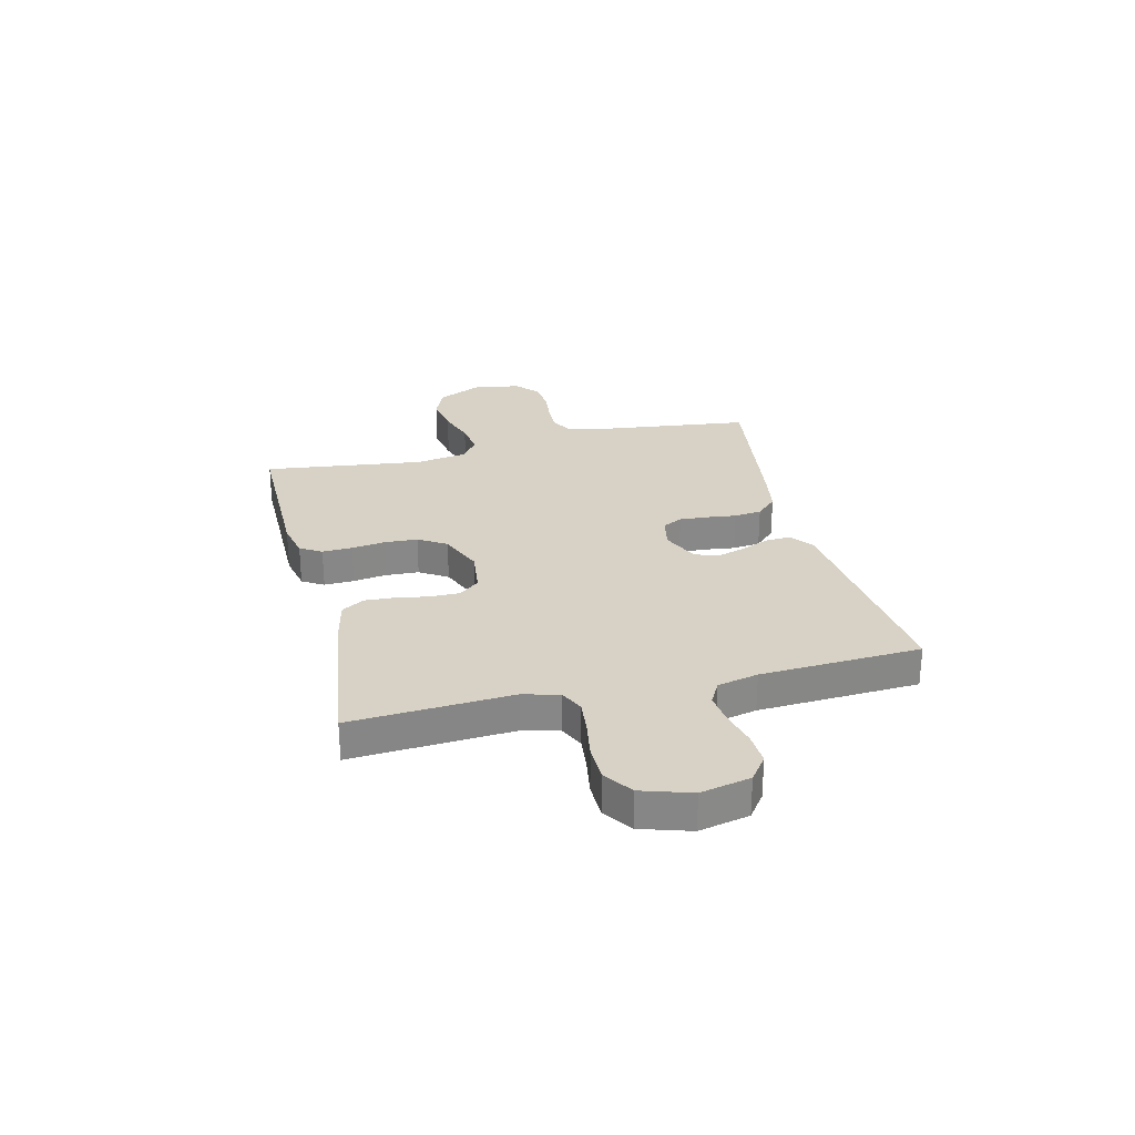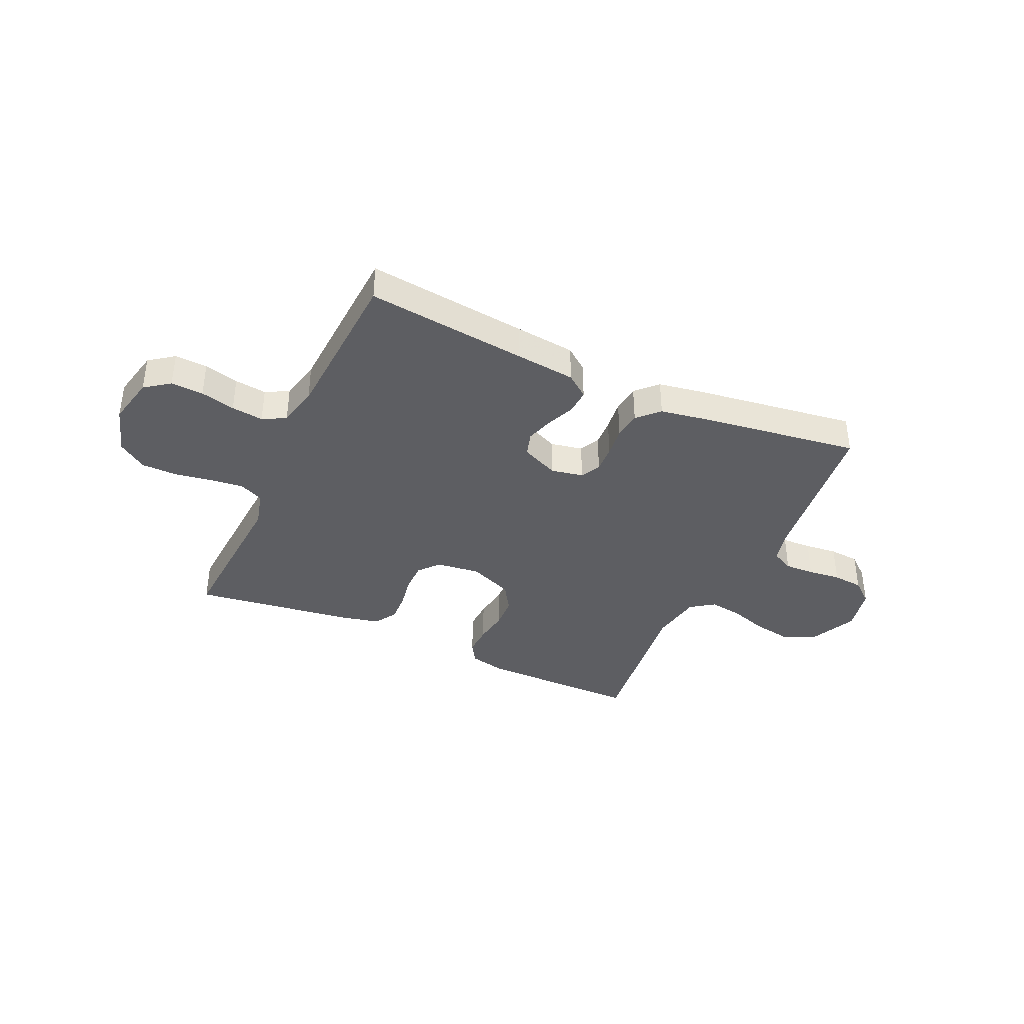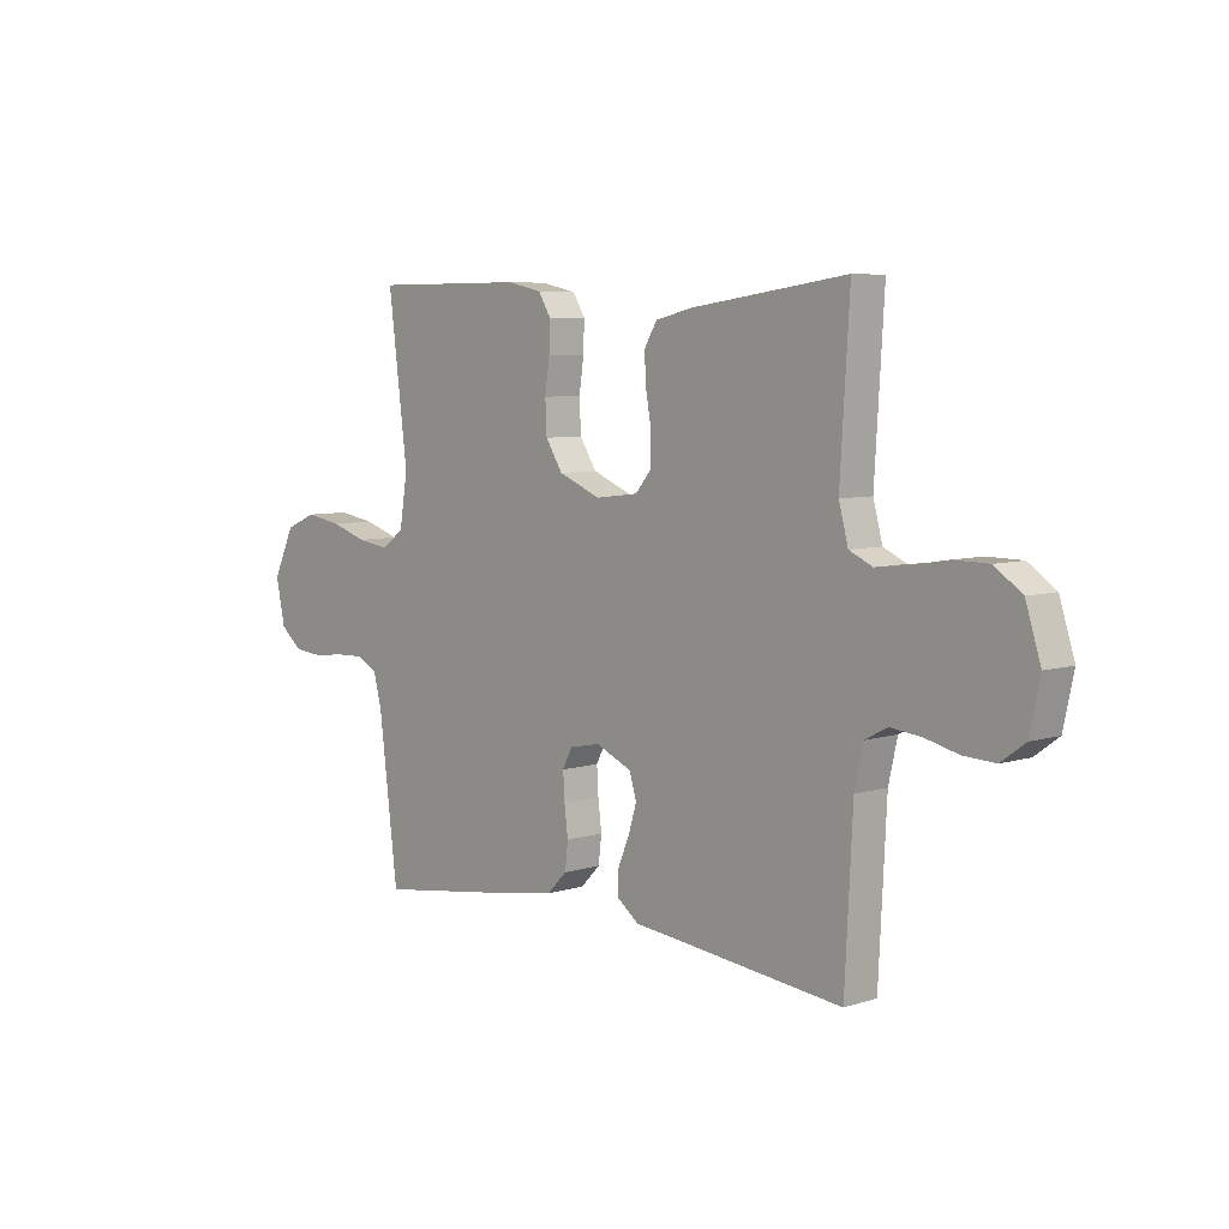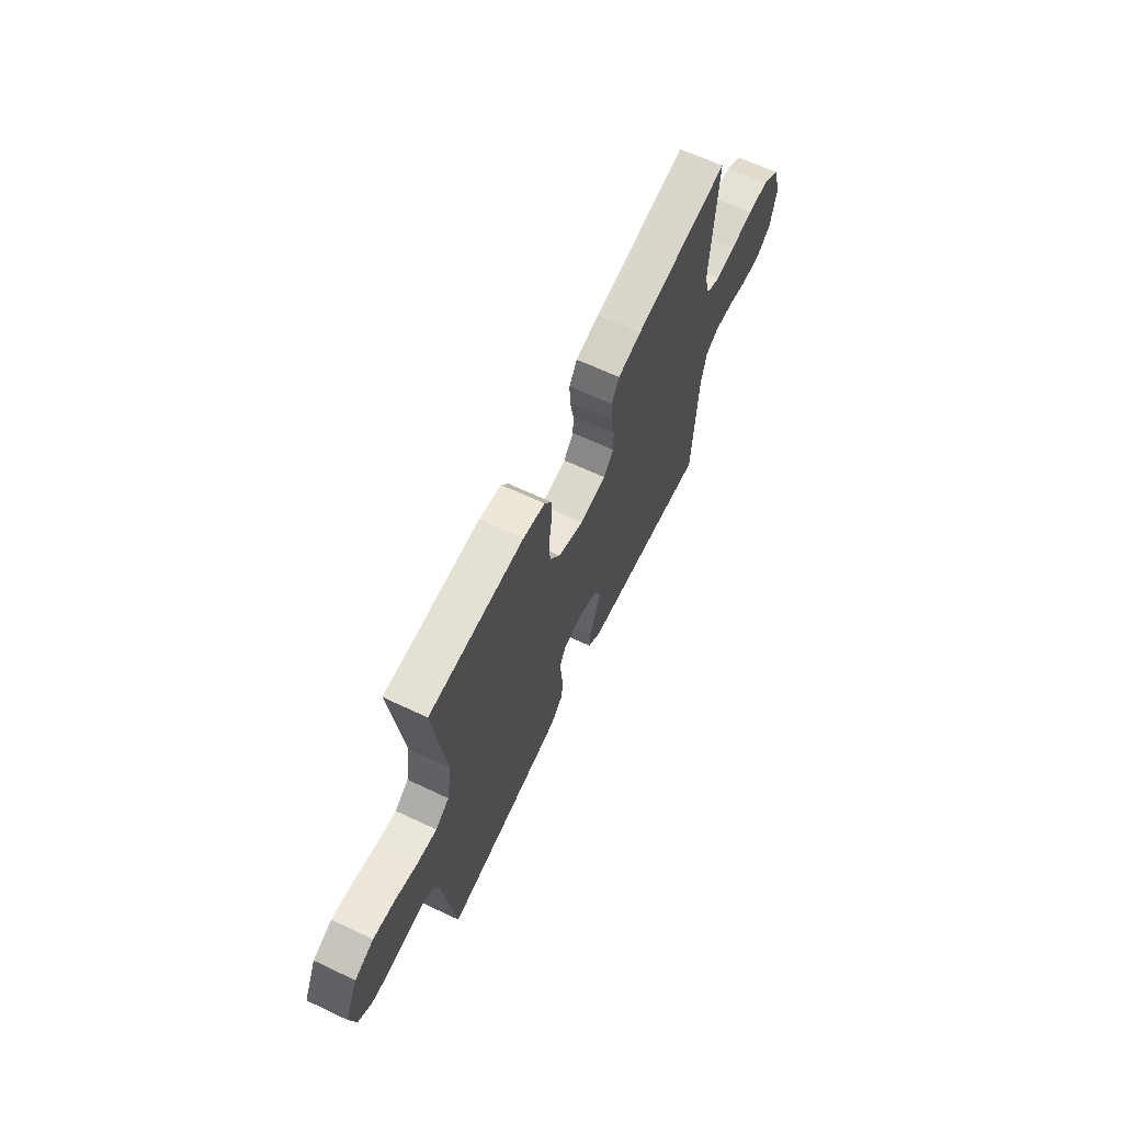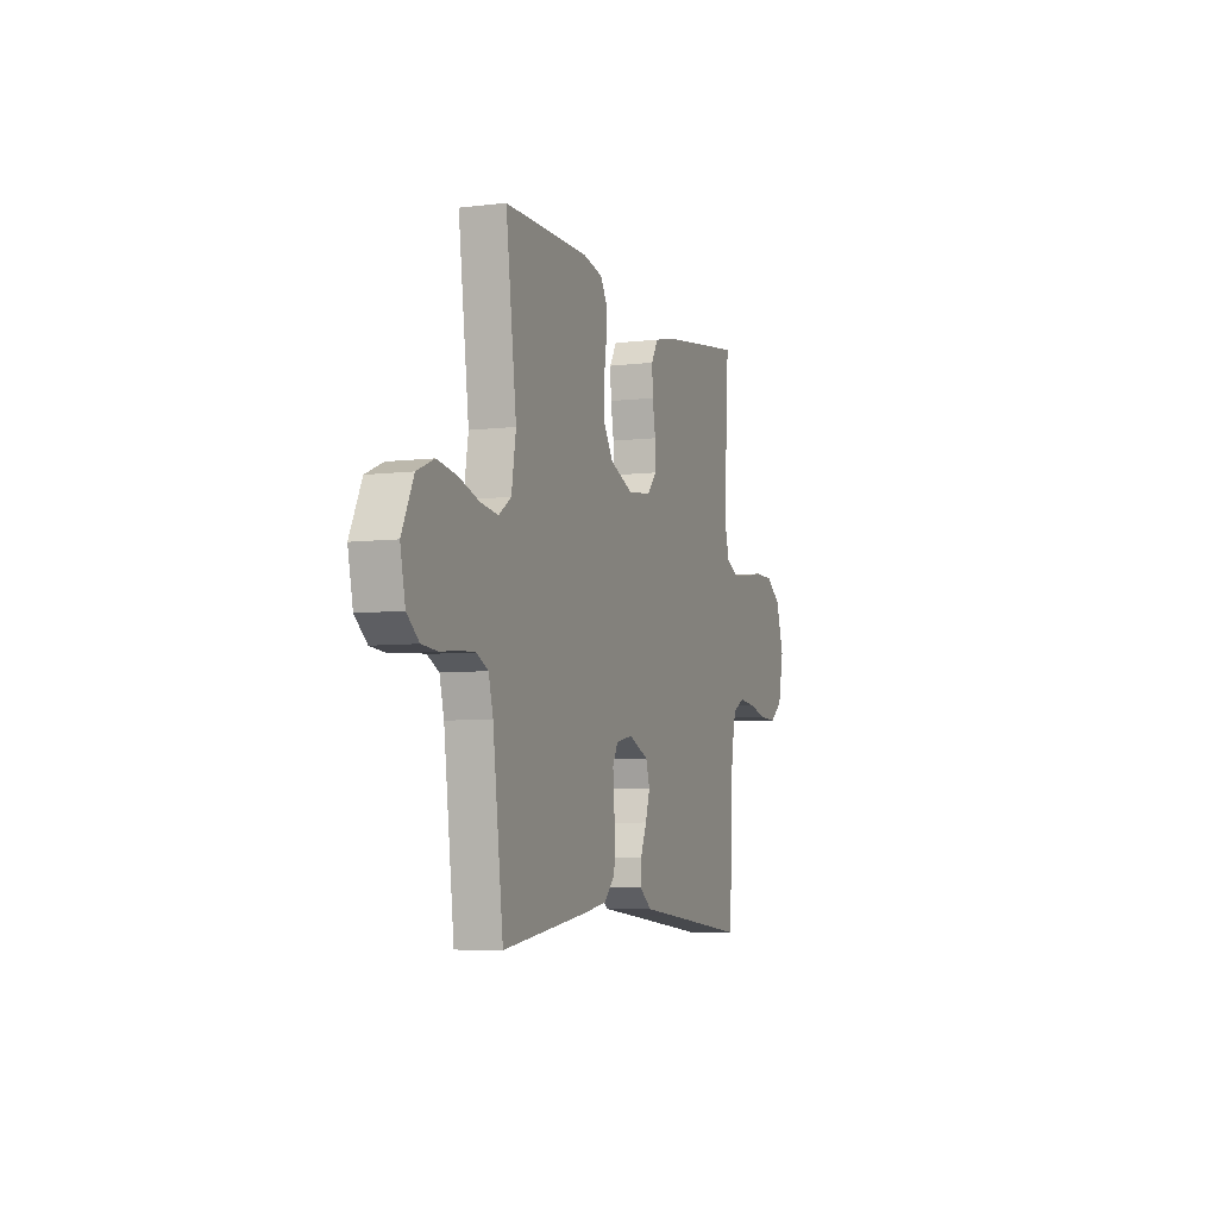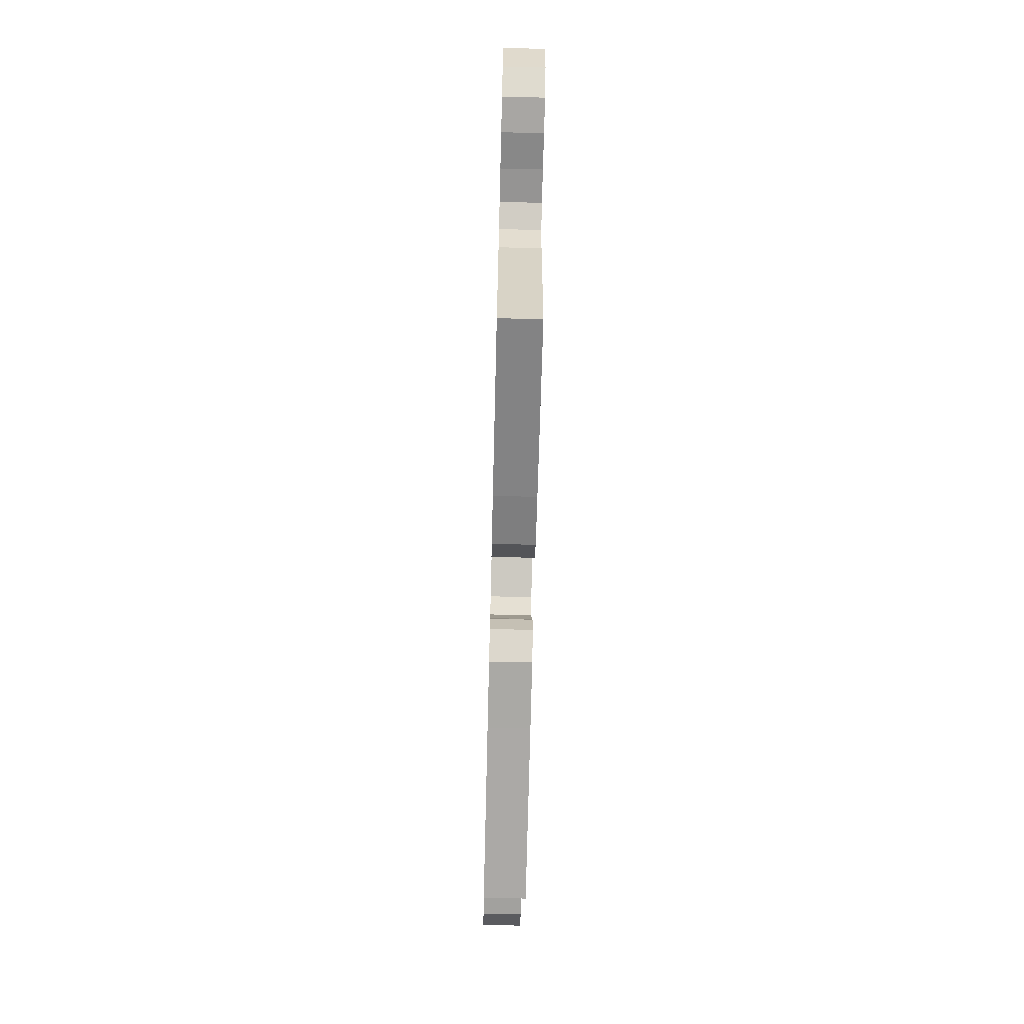
<metadata>
{"format":"obj","ext":"obj","renderer":"f3d","projection":"perspective","resolution":1024,"background":"white","views":[{"elev":27.5,"azim":76.2,"up":"+Y"},{"elev":-38.3,"azim":155.3,"up":"+Y"},{"elev":6.4,"azim":47.2,"up":"+Z"},{"elev":65.2,"azim":-64.6,"up":"+Z"},{"elev":-6.1,"azim":-69.9,"up":"+Z"},{"elev":-69.3,"azim":-91.4,"up":"+Z"}]}
</metadata>
<code>
v 0.5 0.07 0.5
v 0.482 0.07 0.2
v 0.5 0.07 0.132
v 0.545 0.07 0.111
v 0.608 0.07 0.118
v 0.678 0.07 0.13
v 0.745 0.07 0.129
v 0.798 0.07 0.092
v 0.827 0.07 0
v 0.807 0.07 -0.093
v 0.761 0.07 -0.127
v 0.7 0.07 -0.124
v 0.635 0.07 -0.108
v 0.575 0.07 -0.101
v 0.532 0.07 -0.124
v 0.515 0.07 -0.2
v 0.5 0.07 -0.5
v 0.2 0.07 -0.467
v 0.087 0.07 -0.455
v 0.044 0.07 -0.422
v 0.046 0.07 -0.376
v 0.068 0.07 -0.323
v 0.084 0.07 -0.271
v 0.07 0.07 -0.225
v 0 0.07 -0.194
v -0.06 0.07 -0.206
v -0.079 0.07 -0.243
v -0.076 0.07 -0.294
v -0.069 0.07 -0.351
v -0.075 0.07 -0.403
v -0.113 0.07 -0.442
v -0.2 0.07 -0.457
v -0.5 0.07 -0.5
v -0.537 0.07 -0.2
v -0.553 0.07 -0.138
v -0.594 0.07 -0.117
v -0.65 0.07 -0.119
v -0.711 0.07 -0.126
v -0.768 0.07 -0.121
v -0.811 0.07 -0.085
v -0.829 0.07 0
v -0.787 0.07 0.089
v -0.726 0.07 0.115
v -0.655 0.07 0.103
v -0.584 0.07 0.08
v -0.522 0.07 0.071
v -0.478 0.07 0.102
v -0.462 0.07 0.2
v -0.5 0.07 0.5
v -0.2 0.07 0.5
v -0.131 0.07 0.485
v -0.107 0.07 0.445
v -0.109 0.07 0.389
v -0.118 0.07 0.326
v -0.115 0.07 0.264
v -0.082 0.07 0.212
v 0 0.07 0.178
v 0.083 0.07 0.188
v 0.115 0.07 0.226
v 0.115 0.07 0.281
v 0.104 0.07 0.343
v 0.101 0.07 0.399
v 0.126 0.07 0.441
v 0.2 0.07 0.458
v 0.5 0 0.5
v 0.482 0 0.2
v 0.5 0 0.132
v 0.545 0 0.111
v 0.608 0 0.118
v 0.678 0 0.13
v 0.745 0 0.129
v 0.798 0 0.092
v 0.827 0 0
v 0.807 0 -0.093
v 0.761 0 -0.127
v 0.7 0 -0.124
v 0.635 0 -0.108
v 0.575 0 -0.101
v 0.532 0 -0.124
v 0.515 0 -0.2
v 0.5 0 -0.5
v 0.2 0 -0.467
v 0.087 0 -0.455
v 0.044 0 -0.422
v 0.046 0 -0.376
v 0.068 0 -0.323
v 0.084 0 -0.271
v 0.07 0 -0.225
v 0 0 -0.194
v -0.06 0 -0.206
v -0.079 0 -0.243
v -0.076 0 -0.294
v -0.069 0 -0.351
v -0.075 0 -0.403
v -0.113 0 -0.442
v -0.2 0 -0.457
v -0.5 0 -0.5
v -0.537 0 -0.2
v -0.553 0 -0.138
v -0.594 0 -0.117
v -0.65 0 -0.119
v -0.711 0 -0.126
v -0.768 0 -0.121
v -0.811 0 -0.085
v -0.829 0 0
v -0.787 0 0.089
v -0.726 0 0.115
v -0.655 0 0.103
v -0.584 0 0.08
v -0.522 0 0.071
v -0.478 0 0.102
v -0.462 0 0.2
v -0.5 0 0.5
v -0.2 0 0.5
v -0.131 0 0.485
v -0.107 0 0.445
v -0.109 0 0.389
v -0.118 0 0.326
v -0.115 0 0.264
v -0.082 0 0.212
v 0 0 0.178
v 0.083 0 0.188
v 0.115 0 0.226
v 0.115 0 0.281
v 0.104 0 0.343
v 0.101 0 0.399
v 0.126 0 0.441
v 0.2 0 0.458
f 64 1 2
f 63 64 2
f 62 63 2
f 61 62 2
f 60 61 2
f 59 60 2 3
f 58 59 3 4
f 57 58 4
f 52 53 54
f 51 52 54
f 50 51 54
f 49 50 54
f 48 49 54
f 47 48 54 55
f 46 47 55 56
f 43 44 45
f 42 43 45
f 41 42 45
f 40 41 45
f 39 40 45
f 38 39 45
f 37 38 45
f 36 37 45 46
f 46 56 57
f 36 46 57
f 35 36 57
f 32 33 34
f 31 32 34
f 30 31 34
f 29 30 34
f 28 29 34
f 27 28 34 35
f 20 21 22
f 19 20 22
f 18 19 22
f 18 22 23
f 17 18 23
f 16 17 23
f 15 16 23 24
f 11 12 13
f 10 11 13
f 9 10 13
f 8 9 13
f 7 8 13
f 6 7 13
f 5 6 13
f 4 5 13 14
f 15 24 25
f 14 15 25
f 4 14 25
f 57 4 25
f 35 57 25 26
f 26 27 35
f 66 65 128
f 66 128 127
f 66 127 126
f 66 126 125
f 66 125 124
f 67 66 124 123
f 68 67 123 122
f 68 122 121
f 118 117 116
f 118 116 115
f 118 115 114
f 118 114 113
f 118 113 112
f 119 118 112 111
f 120 119 111 110
f 109 108 107
f 109 107 106
f 109 106 105
f 109 105 104
f 109 104 103
f 109 103 102
f 109 102 101
f 110 109 101 100
f 121 120 110
f 121 110 100
f 121 100 99
f 98 97 96
f 98 96 95
f 98 95 94
f 98 94 93
f 98 93 92
f 99 98 92 91
f 86 85 84
f 86 84 83
f 86 83 82
f 87 86 82
f 87 82 81
f 87 81 80
f 88 87 80 79
f 77 76 75
f 77 75 74
f 77 74 73
f 77 73 72
f 77 72 71
f 77 71 70
f 77 70 69
f 78 77 69 68
f 89 88 79
f 89 79 78
f 89 78 68
f 89 68 121
f 90 89 121 99
f 99 91 90
f 1 65 66 2
f 2 66 67 3
f 3 67 68 4
f 4 68 69 5
f 5 69 70 6
f 6 70 71 7
f 7 71 72 8
f 8 72 73 9
f 9 73 74 10
f 10 74 75 11
f 11 75 76 12
f 12 76 77 13
f 13 77 78 14
f 14 78 79 15
f 15 79 80 16
f 16 80 81 17
f 17 81 82 18
f 18 82 83 19
f 19 83 84 20
f 20 84 85 21
f 21 85 86 22
f 22 86 87 23
f 23 87 88 24
f 24 88 89 25
f 25 89 90 26
f 26 90 91 27
f 27 91 92 28
f 28 92 93 29
f 29 93 94 30
f 30 94 95 31
f 31 95 96 32
f 32 96 97 33
f 33 97 98 34
f 34 98 99 35
f 35 99 100 36
f 36 100 101 37
f 37 101 102 38
f 38 102 103 39
f 39 103 104 40
f 40 104 105 41
f 41 105 106 42
f 42 106 107 43
f 43 107 108 44
f 44 108 109 45
f 45 109 110 46
f 46 110 111 47
f 47 111 112 48
f 48 112 113 49
f 49 113 114 50
f 50 114 115 51
f 51 115 116 52
f 52 116 117 53
f 53 117 118 54
f 54 118 119 55
f 55 119 120 56
f 56 120 121 57
f 57 121 122 58
f 58 122 123 59
f 59 123 124 60
f 60 124 125 61
f 61 125 126 62
f 62 126 127 63
f 63 127 128 64
f 64 128 65 1

</code>
